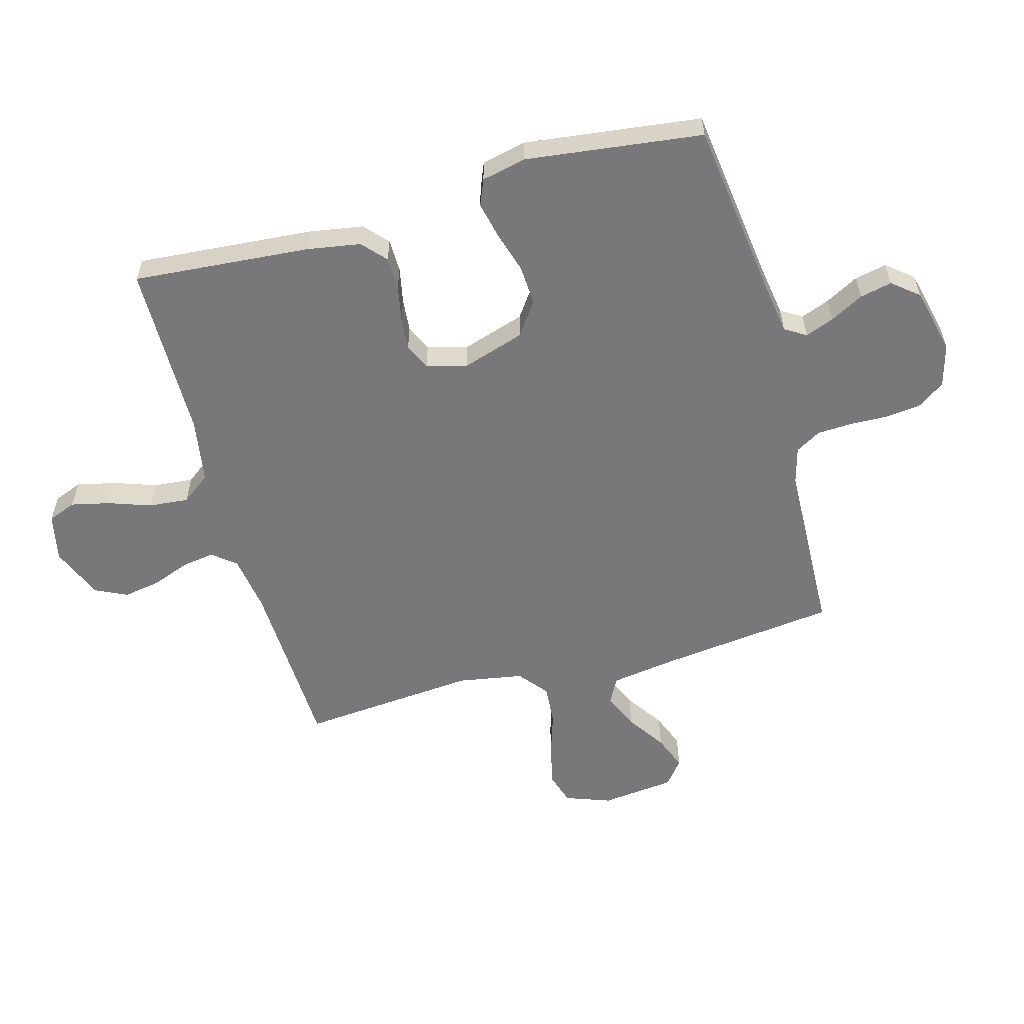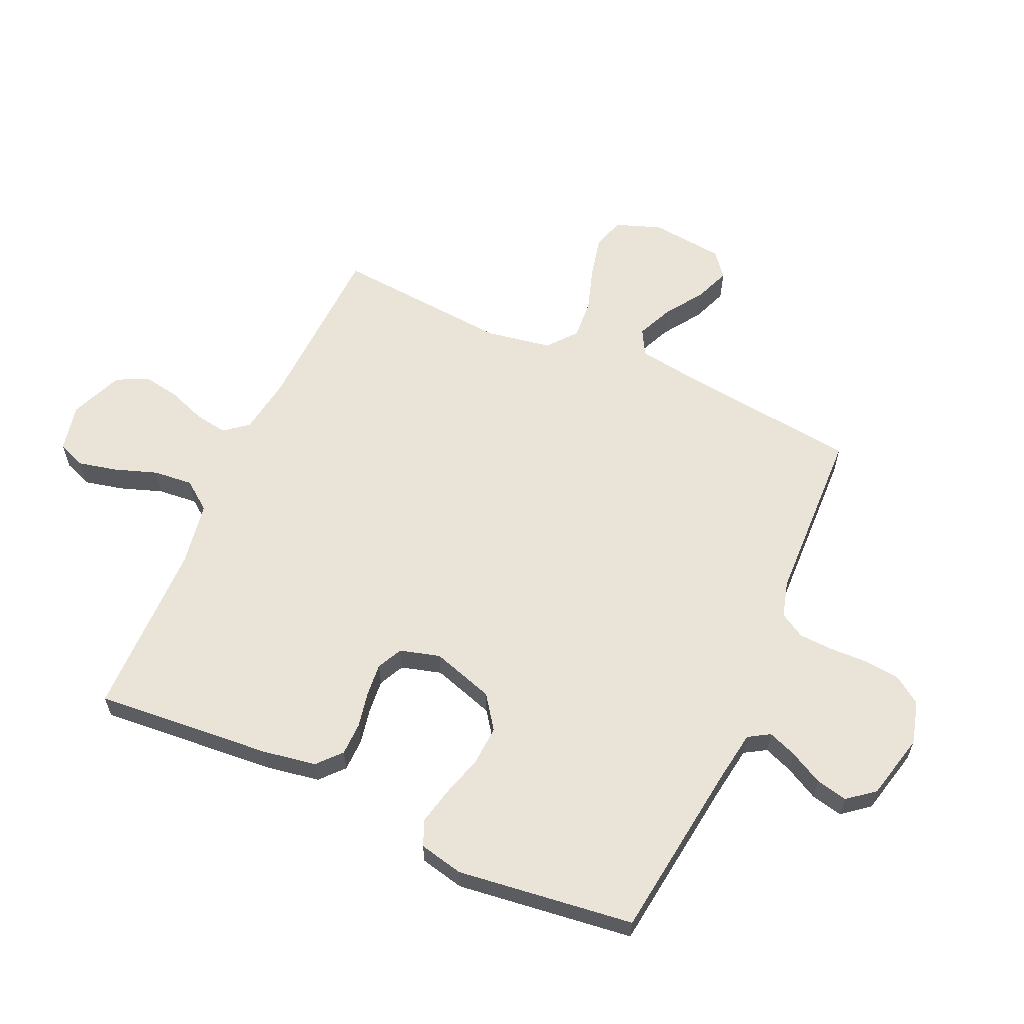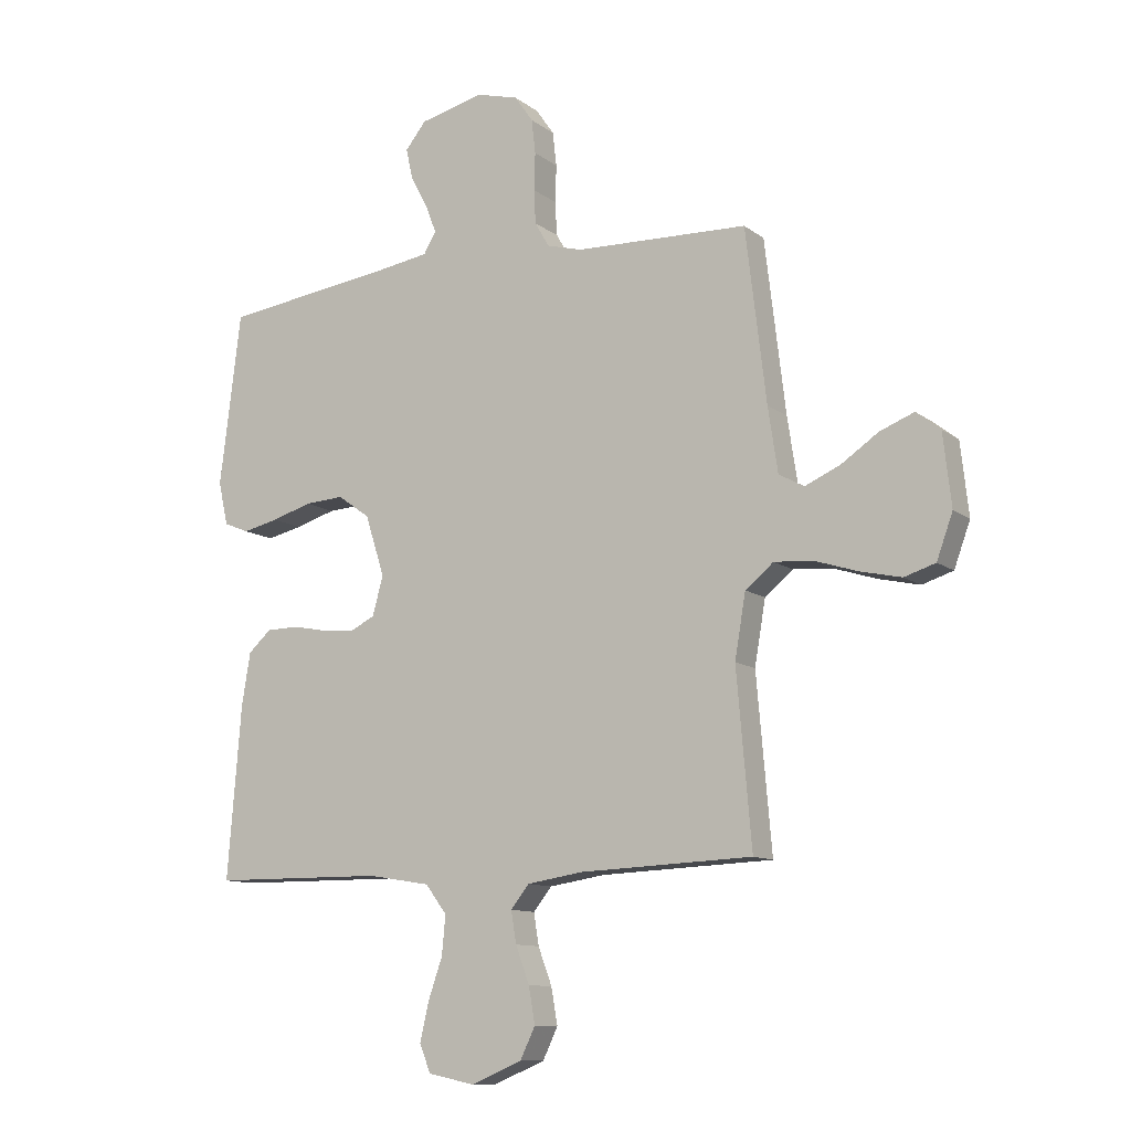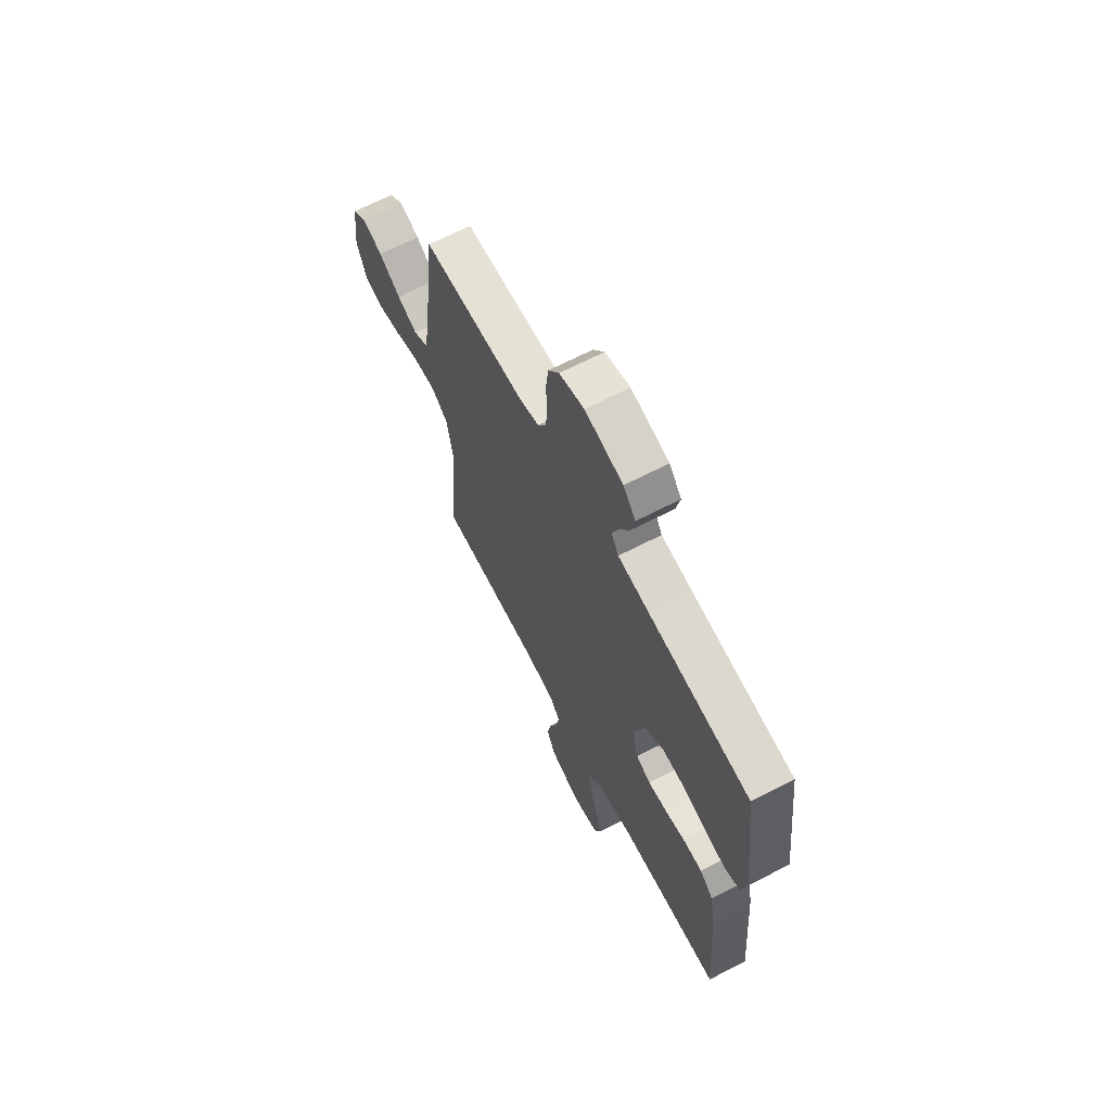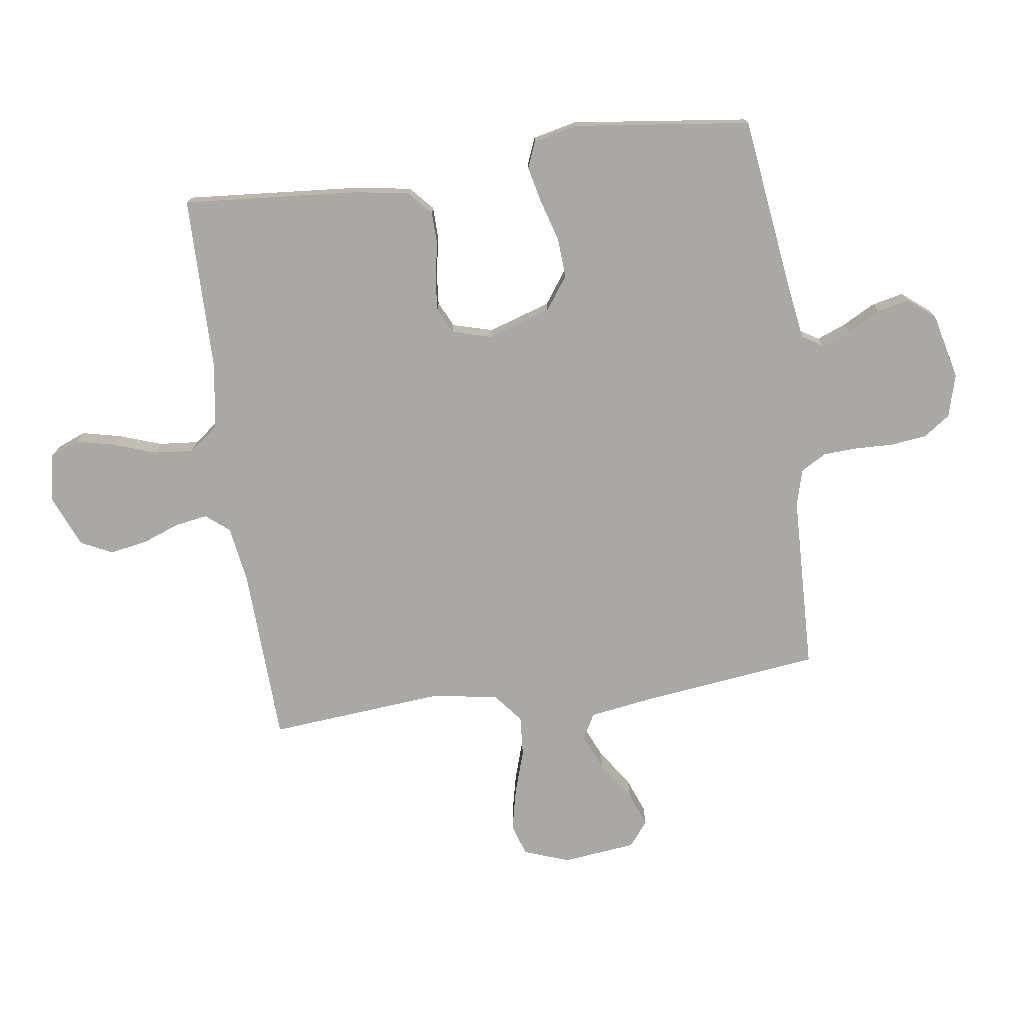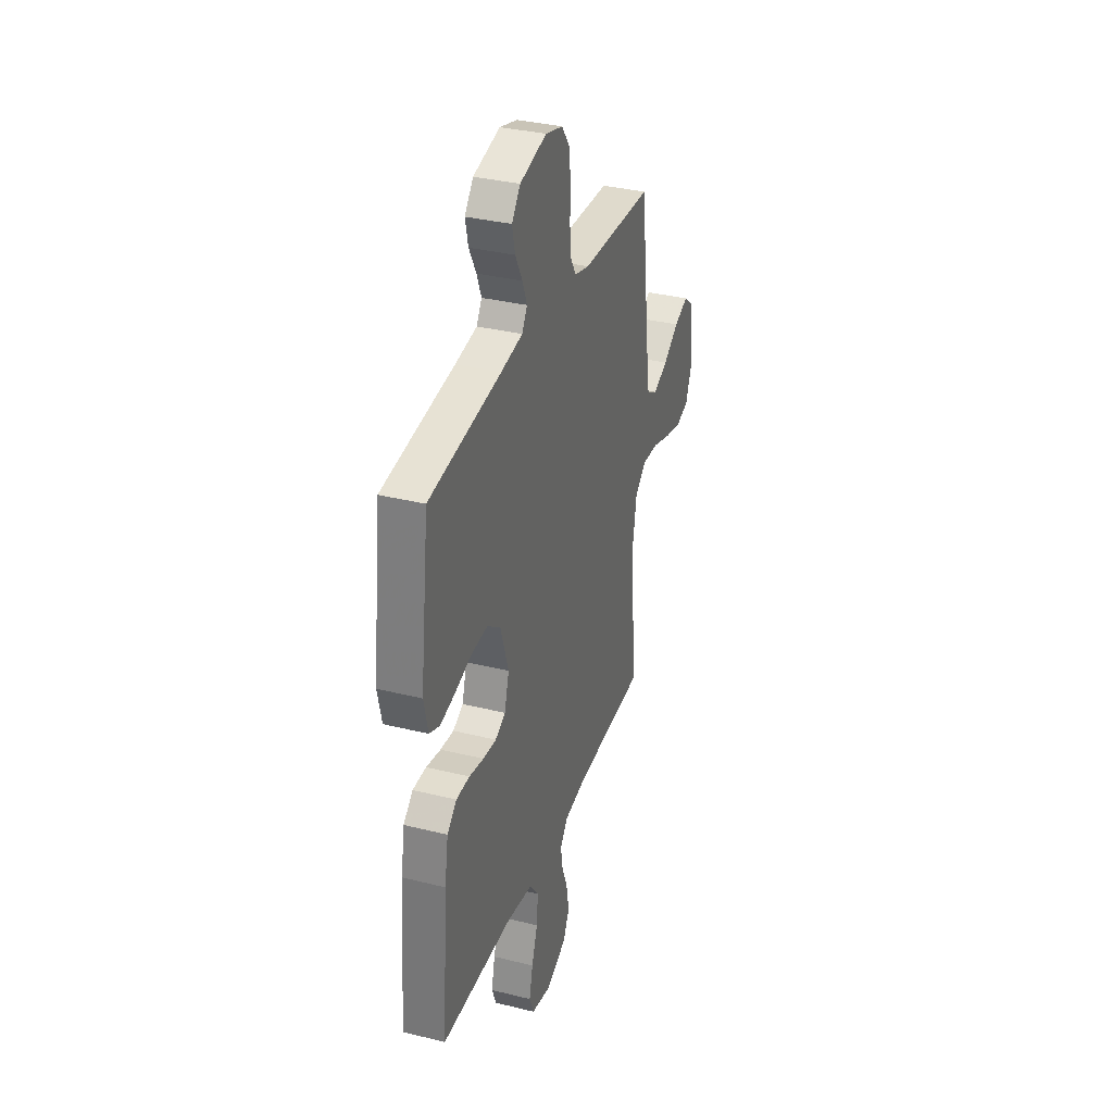
<metadata>
{"format":"obj","ext":"obj","renderer":"f3d","projection":"perspective","resolution":1024,"background":"white","views":[{"elev":-57.5,"azim":-74.6,"up":"+Y"},{"elev":60.8,"azim":-65.9,"up":"+Y"},{"elev":-11.1,"azim":30.3,"up":"+Z"},{"elev":66.4,"azim":-117.5,"up":"+Z"},{"elev":-75.2,"azim":-82.0,"up":"+Y"},{"elev":34.1,"azim":-71.4,"up":"+Z"}]}
</metadata>
<code>
v -0.5 0.07 0.5
v -0.2 0.07 0.539
v -0.109 0.07 0.553
v -0.087 0.07 0.589
v -0.106 0.07 0.638
v -0.136 0.07 0.694
v -0.148 0.07 0.748
v -0.112 0.07 0.793
v 0 0.07 0.82
v 0.073 0.07 0.8
v 0.105 0.07 0.754
v 0.112 0.07 0.694
v 0.11 0.07 0.629
v 0.113 0.07 0.57
v 0.138 0.07 0.527
v 0.2 0.07 0.51
v 0.5 0.07 0.5
v 0.536 0.07 0.2
v 0.553 0.07 0.088
v 0.597 0.07 0.064
v 0.658 0.07 0.091
v 0.723 0.07 0.135
v 0.782 0.07 0.158
v 0.824 0.07 0.125
v 0.838 0.07 0
v 0.81 0.07 -0.077
v 0.756 0.07 -0.094
v 0.685 0.07 -0.078
v 0.61 0.07 -0.054
v 0.542 0.07 -0.049
v 0.493 0.07 -0.089
v 0.474 0.07 -0.2
v 0.5 0.07 -0.5
v 0.2 0.07 -0.512
v 0.103 0.07 -0.527
v 0.071 0.07 -0.567
v 0.08 0.07 -0.622
v 0.104 0.07 -0.686
v 0.115 0.07 -0.749
v 0.089 0.07 -0.803
v 0 0.07 -0.84
v -0.081 0.07 -0.823
v -0.1 0.07 -0.775
v -0.085 0.07 -0.709
v -0.06 0.07 -0.637
v -0.054 0.07 -0.57
v -0.091 0.07 -0.521
v -0.2 0.07 -0.503
v -0.5 0.07 -0.5
v -0.476 0.07 -0.2
v -0.461 0.07 -0.109
v -0.421 0.07 -0.073
v -0.365 0.07 -0.072
v -0.304 0.07 -0.084
v -0.248 0.07 -0.089
v -0.205 0.07 -0.068
v -0.186 0.07 0
v -0.22 0.07 0.106
v -0.276 0.07 0.146
v -0.344 0.07 0.142
v -0.414 0.07 0.121
v -0.476 0.07 0.107
v -0.52 0.07 0.125
v -0.537 0.07 0.2
v -0.5 0 0.5
v -0.2 0 0.539
v -0.109 0 0.553
v -0.087 0 0.589
v -0.106 0 0.638
v -0.136 0 0.694
v -0.148 0 0.748
v -0.112 0 0.793
v 0 0 0.82
v 0.073 0 0.8
v 0.105 0 0.754
v 0.112 0 0.694
v 0.11 0 0.629
v 0.113 0 0.57
v 0.138 0 0.527
v 0.2 0 0.51
v 0.5 0 0.5
v 0.536 0 0.2
v 0.553 0 0.088
v 0.597 0 0.064
v 0.658 0 0.091
v 0.723 0 0.135
v 0.782 0 0.158
v 0.824 0 0.125
v 0.838 0 0
v 0.81 0 -0.077
v 0.756 0 -0.094
v 0.685 0 -0.078
v 0.61 0 -0.054
v 0.542 0 -0.049
v 0.493 0 -0.089
v 0.474 0 -0.2
v 0.5 0 -0.5
v 0.2 0 -0.512
v 0.103 0 -0.527
v 0.071 0 -0.567
v 0.08 0 -0.622
v 0.104 0 -0.686
v 0.115 0 -0.749
v 0.089 0 -0.803
v 0 0 -0.84
v -0.081 0 -0.823
v -0.1 0 -0.775
v -0.085 0 -0.709
v -0.06 0 -0.637
v -0.054 0 -0.57
v -0.091 0 -0.521
v -0.2 0 -0.503
v -0.5 0 -0.5
v -0.476 0 -0.2
v -0.461 0 -0.109
v -0.421 0 -0.073
v -0.365 0 -0.072
v -0.304 0 -0.084
v -0.248 0 -0.089
v -0.205 0 -0.068
v -0.186 0 0
v -0.22 0 0.106
v -0.276 0 0.146
v -0.344 0 0.142
v -0.414 0 0.121
v -0.476 0 0.107
v -0.52 0 0.125
v -0.537 0 0.2
f 64 1 2
f 63 64 2
f 62 63 2
f 61 62 2
f 60 61 2
f 59 60 2 3
f 58 59 3 4
f 57 58 4
f 52 53 54
f 51 52 54
f 50 51 54
f 49 50 54
f 48 49 54
f 47 48 54 55
f 46 47 55 56
f 43 44 45
f 42 43 45
f 41 42 45
f 40 41 45
f 39 40 45
f 38 39 45
f 37 38 45
f 36 37 45 46
f 46 56 57
f 36 46 57
f 35 36 57
f 32 33 34
f 35 57 4
f 34 35 4
f 32 34 4
f 31 32 4
f 27 28 29
f 26 27 29
f 25 26 29
f 24 25 29
f 23 24 29
f 22 23 29
f 21 22 29
f 20 21 29 30
f 16 17 18
f 15 16 18 19
f 11 12 13
f 10 11 13
f 9 10 13
f 8 9 13
f 7 8 13
f 6 7 13
f 5 6 13
f 5 13 14
f 4 5 14 15
f 19 20 30 31
f 4 15 19 31
f 66 65 128
f 66 128 127
f 66 127 126
f 66 126 125
f 66 125 124
f 67 66 124 123
f 68 67 123 122
f 68 122 121
f 118 117 116
f 118 116 115
f 118 115 114
f 118 114 113
f 118 113 112
f 119 118 112 111
f 120 119 111 110
f 109 108 107
f 109 107 106
f 109 106 105
f 109 105 104
f 109 104 103
f 109 103 102
f 109 102 101
f 110 109 101 100
f 121 120 110
f 121 110 100
f 121 100 99
f 98 97 96
f 68 121 99
f 68 99 98
f 68 98 96
f 68 96 95
f 93 92 91
f 93 91 90
f 93 90 89
f 93 89 88
f 93 88 87
f 93 87 86
f 93 86 85
f 94 93 85 84
f 82 81 80
f 83 82 80 79
f 77 76 75
f 77 75 74
f 77 74 73
f 77 73 72
f 77 72 71
f 77 71 70
f 77 70 69
f 78 77 69
f 79 78 69 68
f 95 94 84 83
f 95 83 79 68
f 1 65 66 2
f 2 66 67 3
f 3 67 68 4
f 4 68 69 5
f 5 69 70 6
f 6 70 71 7
f 7 71 72 8
f 8 72 73 9
f 9 73 74 10
f 10 74 75 11
f 11 75 76 12
f 12 76 77 13
f 13 77 78 14
f 14 78 79 15
f 15 79 80 16
f 16 80 81 17
f 17 81 82 18
f 18 82 83 19
f 19 83 84 20
f 20 84 85 21
f 21 85 86 22
f 22 86 87 23
f 23 87 88 24
f 24 88 89 25
f 25 89 90 26
f 26 90 91 27
f 27 91 92 28
f 28 92 93 29
f 29 93 94 30
f 30 94 95 31
f 31 95 96 32
f 32 96 97 33
f 33 97 98 34
f 34 98 99 35
f 35 99 100 36
f 36 100 101 37
f 37 101 102 38
f 38 102 103 39
f 39 103 104 40
f 40 104 105 41
f 41 105 106 42
f 42 106 107 43
f 43 107 108 44
f 44 108 109 45
f 45 109 110 46
f 46 110 111 47
f 47 111 112 48
f 48 112 113 49
f 49 113 114 50
f 50 114 115 51
f 51 115 116 52
f 52 116 117 53
f 53 117 118 54
f 54 118 119 55
f 55 119 120 56
f 56 120 121 57
f 57 121 122 58
f 58 122 123 59
f 59 123 124 60
f 60 124 125 61
f 61 125 126 62
f 62 126 127 63
f 63 127 128 64
f 64 128 65 1

</code>
